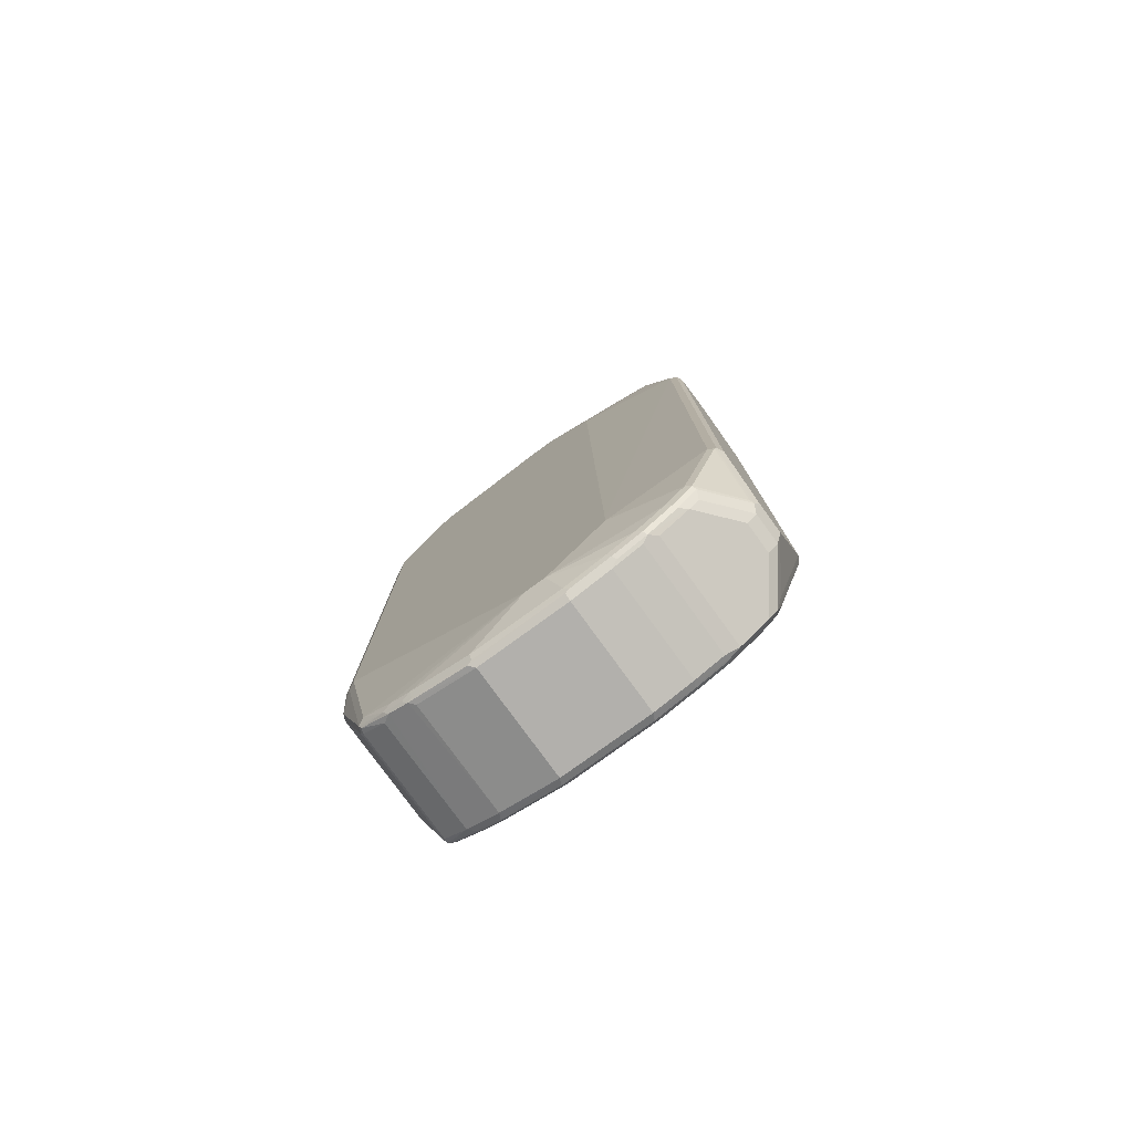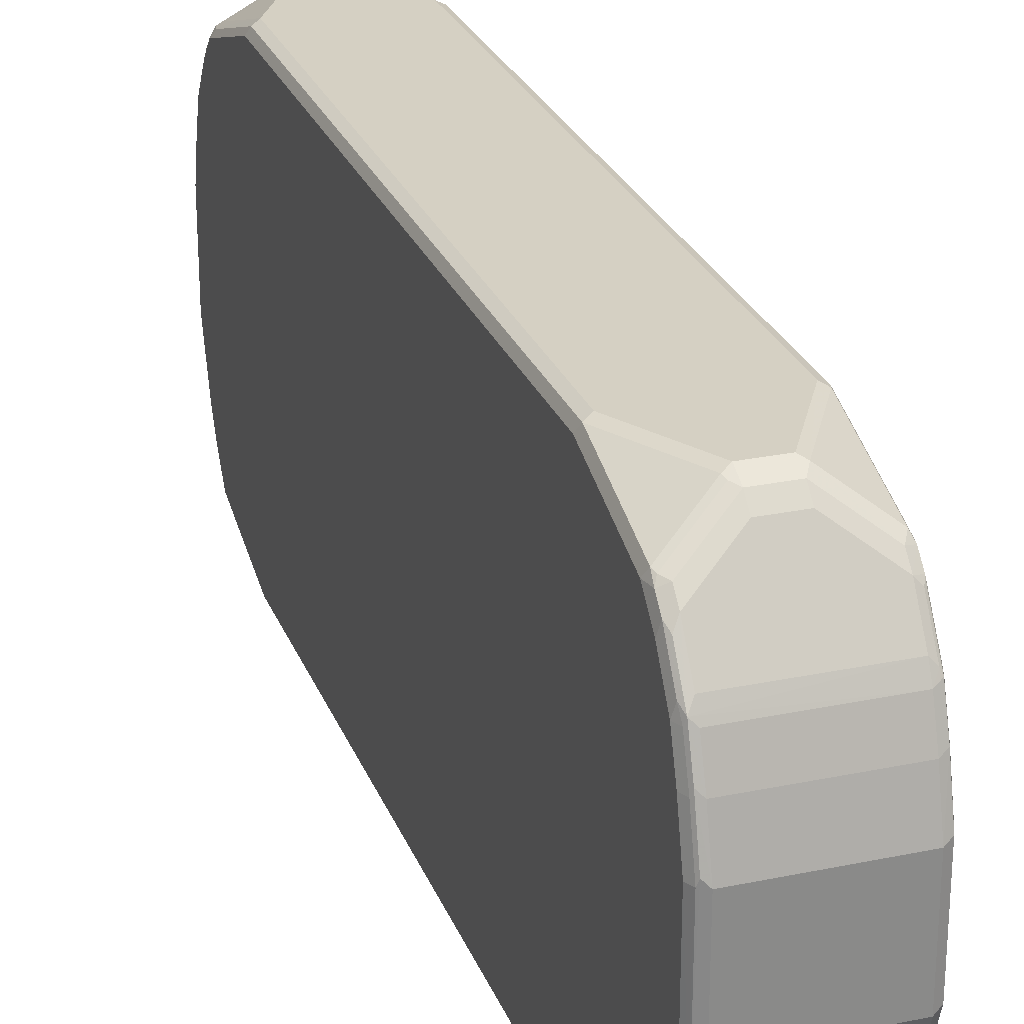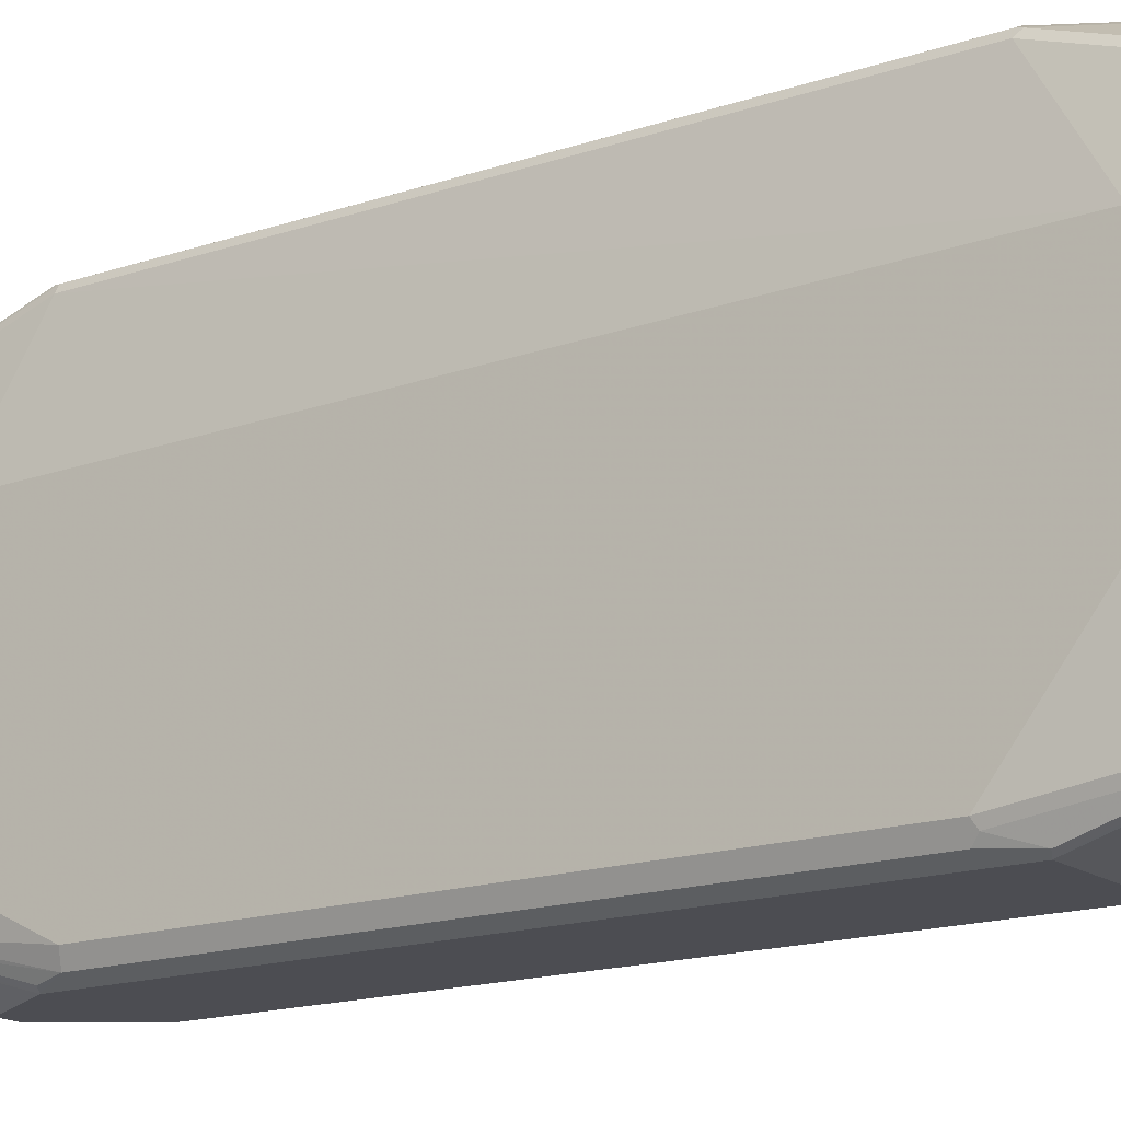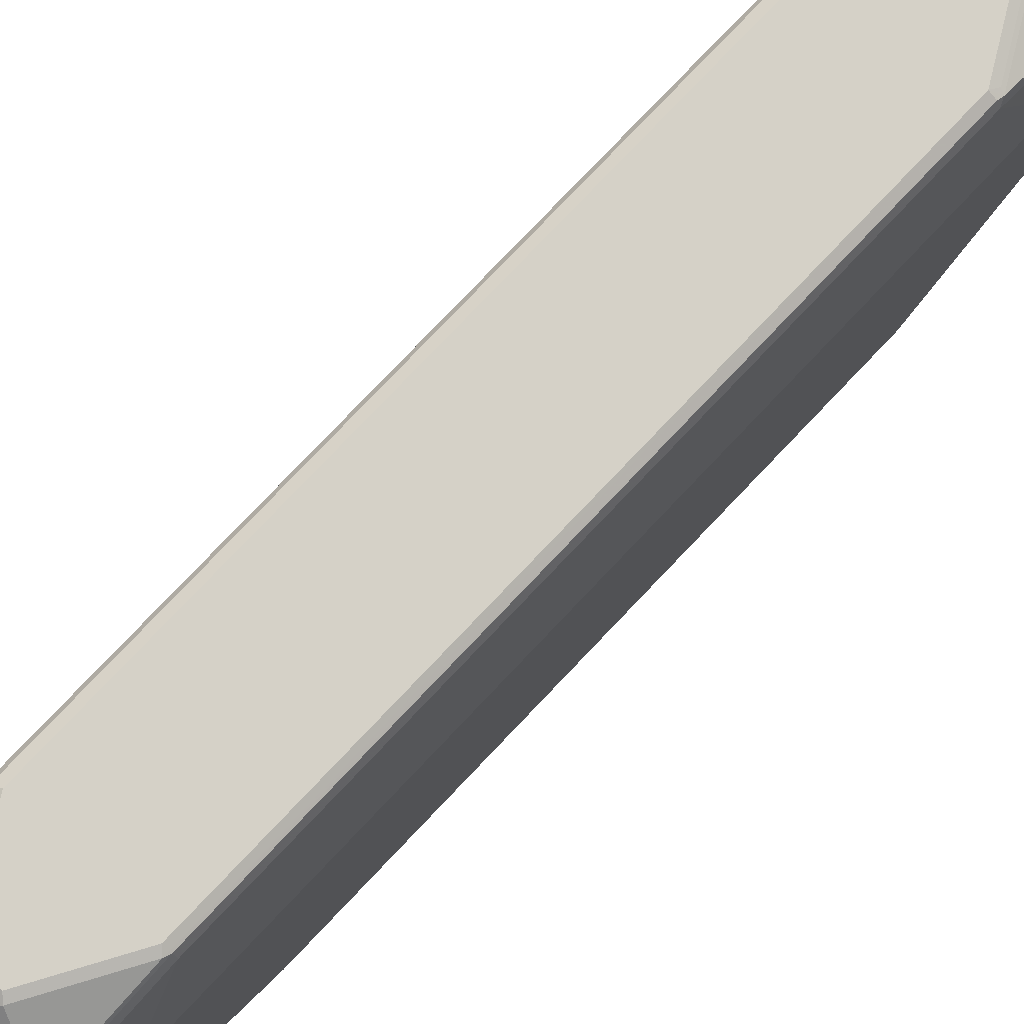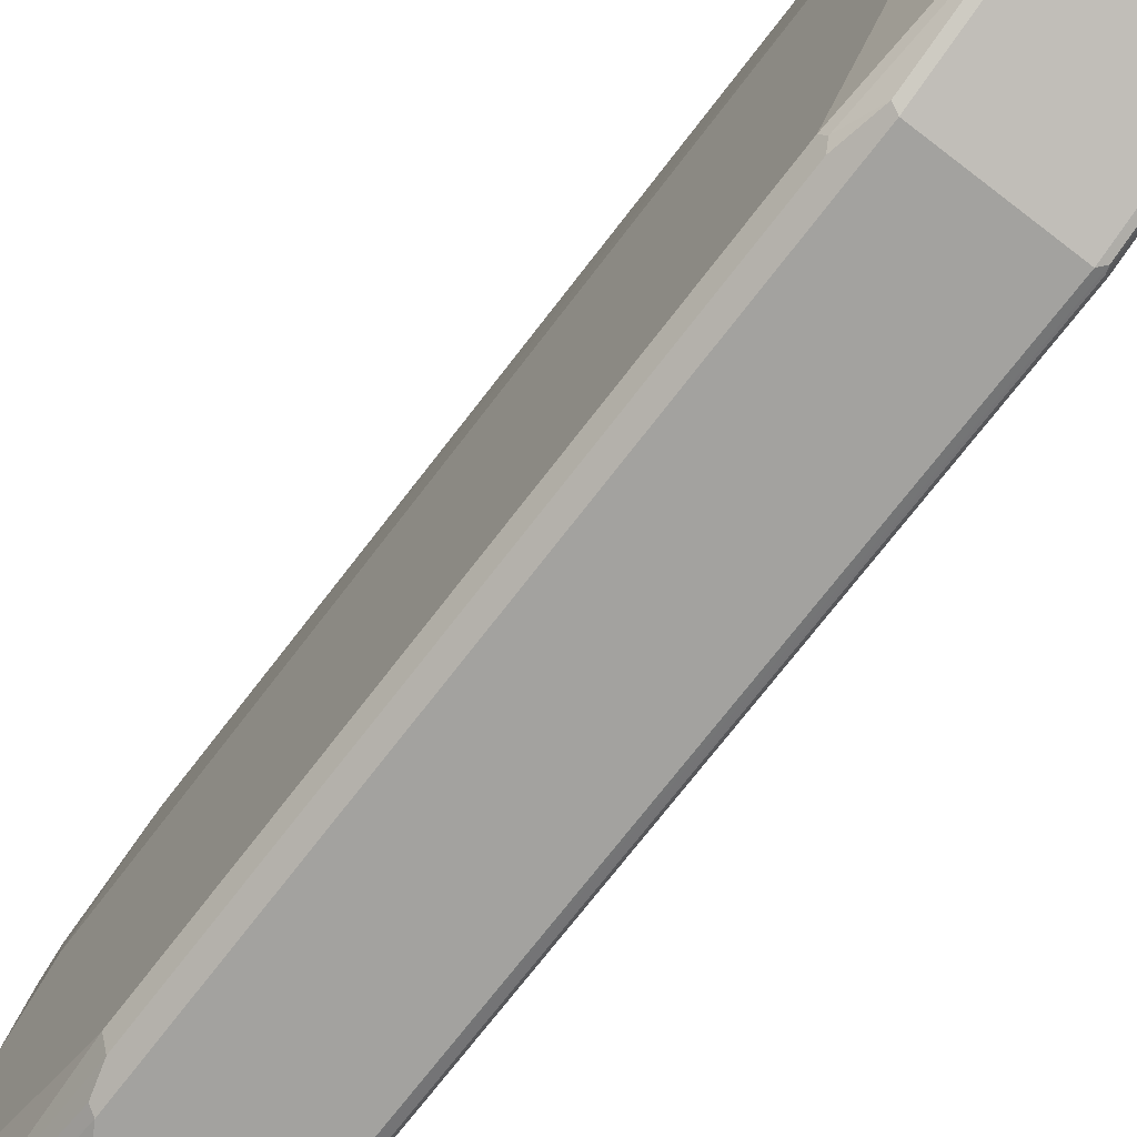
<metadata>
{"format":"obj","ext":"obj","renderer":"f3d","projection":"perspective","resolution":1024,"background":"white","views":[{"elev":-78.8,"azim":126.0,"up":"+Z"},{"elev":26.1,"azim":-18.3,"up":"+Y"},{"elev":-16.3,"azim":125.0,"up":"+Y"},{"elev":79.5,"azim":43.7,"up":"+Y"},{"elev":-72.4,"azim":142.5,"up":"+Y"}]}
</metadata>
<code>
v 0.02108 -0.422 0.7806
v 0.1055 -0.3587 0.8439
v 0.02811 -0.4079 0.8088
v -0.02108 -0.422 0.7806
v 0.1055 -0.422 0.633
v 0.1196 -0.3516 0.8369
v 0.116 -0.3482 0.8546
v -0.01405 -0.4079 0.8088
v 0.09846 -0.3516 0.858
v 0.02811 -0.3868 0.8298
v -0.02811 -0.4149 0.7947
v -0.1266 -0.422 0.633
v 0.1336 -0.4079 0.5767
v 0.1196 -0.4149 0.626
v 0.1055 -0.422 -0.633
v 0.1266 -0.3376 0.8439
v 0.1231 -0.2919 0.8827
v 0.1125 -0.3024 0.8931
v -0.01405 -0.3868 0.8298
v -0.1336 -0.3516 0.858
v 0.02811 -0.3657 0.8509
v -0.1336 -0.4149 0.647
v -0.1424 -0.4115 0.6434
v -0.1407 -0.4149 0.633
v -0.1372 -0.4167 -0.6434
v -0.1266 -0.422 -0.633
v 0.1477 -0.3798 0.5697
v 0.1336 -0.4079 -0.5627
v 0.1055 -0.3587 -0.8439
v 0.1196 -0.3516 -0.8509
v 0.1196 -0.4149 -0.64
v 0.1477 -0.2743 0.7806
v 0.1477 -0.2531 0.8017
v 0.1266 -0.2743 0.8861
v 0.1231 -0.2497 0.9038
v 0.116 -0.2427 0.9178
v 0.116 -0.2848 0.8967
v 0.1125 -0.2602 0.9142
v 0.1055 -0.2743 0.9072
v -0.1196 -0.3024 0.8931
v -0.01405 -0.3657 0.8509
v -0.1336 -0.2883 0.9002
v -0.1424 -0.3482 0.8546
v -0.1477 -0.4009 0.633
v -0.1477 -0.4009 -0.633
v -0.1407 -0.4149 -0.633
v -0.1407 -0.3516 -0.8439
v -0.1372 -0.3534 -0.8546
v -0.1266 -0.3587 -0.8439
v 0.1477 -0.3798 -0.5697
v 0.1407 -0.3939 -0.5767
v 0.1055 -0.3516 -0.858
v 0.116 -0.3482 -0.8599
v 0.1213 -0.2954 -0.8888
v 0.1266 -0.3376 -0.8439
v 0.1477 -0 0.865
v 0.1266 -0.1055 0.9494
v 0.1266 -0.2321 0.9072
v 0.1196 -0.2251 0.9213
v 0.1196 -0.1618 0.9423
v 0.116 -0.116 0.96
v 0.1055 -0.1055 0.9707
v 0.1055 -0.2321 0.9283
v -0.1266 -0.2743 0.9072
v -0.1336 -0.2461 0.9213
v -0.1424 -0.2427 0.9178
v -0.1424 -0.2848 0.8967
v -0.1477 -0.2743 0.8861
v -0.1477 -0.3376 0.8439
v -0.1477 -0.3376 -0.8439
v -0.1266 -0.3516 -0.858
v -0.1407 -0.3446 -0.858
v -0.1372 -0.2901 -0.8967
v -0.1266 -0.3024 -0.8931
v 0.1477 0.02107 -0.8861
v 0.1055 -0.3024 -0.8931
v 0.116 -0.2848 -0.9021
v 0.116 -0.2427 -0.9232
v 0.1213 -0.2531 -0.9099
v 0.1266 -0.2743 -0.8861
v 0.1477 0.06329 0.865
v 0.1266 0.08436 0.9494
v 0.1196 -0.0984 0.9634
v 0.1055 0.08436 0.9707
v -0.1266 -0.1055 0.9707
v -0.1266 -0.2321 0.9283
v -0.1336 -0.1196 0.9634
v -0.1477 -0.2321 0.9072
v -0.1424 -0.116 0.96
v -0.1477 -0.1055 0.9494
v -0.1477 -0.2743 -0.8861
v -0.1424 -0.298 -0.8861
v -0.1407 -0.2813 -0.9002
v -0.1372 -0.2479 -0.9178
v -0.1266 -0.2743 -0.9072
v 0.1266 -0.2321 -0.9072
v 0.1266 -0.1055 -0.9494
v 0.1477 0.06329 -0.8861
v 0.1196 -0.2321 -0.9213
v -0.1266 -0.2321 -0.9283
v 0.1055 -0.2321 -0.9283
v 0.1055 -0.1055 -0.9707
v 0.116 -0.116 -0.9653
v 0.1196 -0.1055 -0.9634
v 0.1266 0.3165 0.8439
v 0.1266 0.2954 0.865
v 0.1266 0.2321 0.9072
v 0.1266 0.1688 0.9283
v 0.1477 0.1688 0.7595
v 0.1196 0.09138 0.9634
v -0.1266 0.08436 0.9707
v 0.1196 0.1758 0.9423
v 0.1055 0.1688 0.9494
v -0.1372 0.09493 0.9653
v -0.1407 -0.1055 0.9634
v -0.1407 0.08436 0.9634
v -0.1477 0.08436 0.9494
v -0.1477 -0.2321 -0.9072
v -0.1407 -0.2391 -0.9213
v 0.1213 0.09493 -0.96
v 0.1266 0.08436 -0.9494
v 0.1266 0.1688 -0.9283
v 0.1266 0.2321 -0.9072
v 0.1266 0.2954 -0.865
v 0.1266 0.3165 -0.8439
v 0.1477 0.1688 -0.7806
v -0.1266 -0.1055 -0.9707
v 0.1055 0.08436 -0.9707
v 0.1196 0.08436 -0.9634
v 0.1266 0.3376 0.8228
v 0.1213 0.3402 0.8439
v 0.1213 0.3191 0.865
v 0.1213 0.2558 0.9072
v 0.1196 0.2391 0.9213
v 0.1266 0.4009 0.633
v 0.1477 0.1899 -0.7384
v -0.1266 0.1688 0.9494
v -0.1372 0.1793 0.9442
v 0.1055 0.2321 0.9283
v -0.1407 0.1688 0.9423
v -0.1477 0.1688 0.9283
v -0.1477 -0.1055 -0.9494
v -0.1407 -0.1125 -0.9634
v 0.1213 0.1793 -0.9389
v 0.1213 0.2427 -0.9178
v 0.1213 0.3059 -0.8756
v 0.1213 0.3482 -0.8335
v 0.1266 0.3376 -0.8228
v 0.1477 0.1899 -0.7595
v -0.1266 0.08436 -0.9707
v 0.1055 0.1688 -0.9494
v 0.1196 0.3516 0.8228
v 0.116 0.3534 0.8335
v 0.1055 0.3446 0.8509
v 0.1055 0.3235 0.872
v 0.116 0.3112 0.8756
v 0.1196 0.3024 0.8791
v 0.116 0.2479 0.9178
v 0.1196 0.4149 0.633
v 0.1266 0.4009 -0.633
v -0.1266 0.2321 0.9283
v -0.1372 0.2427 0.9232
v 0.1055 0.2602 0.9142
v -0.1407 0.2321 0.9213
v -0.1477 0.2321 0.9072
v -0.1477 0.08436 -0.9494
v -0.1407 0.07733 -0.9634
v 0.1125 0.1828 -0.9423
v 0.1125 0.2461 -0.9213
v 0.1125 0.3094 -0.8791
v 0.1125 0.3306 -0.858
v 0.1125 0.3516 -0.8369
v 0.03693 0.4115 -0.7913
v 0.1213 0.4115 -0.6434
v -0.1407 0.1618 -0.9423
v -0.1266 0.1688 -0.9494
v 0.1055 0.2321 -0.9283
v 0.116 0.4167 0.6434
v 0.03164 0.4167 0.7913
v 0.02108 0.4079 0.8088
v 0.02108 0.3868 0.8298
v -0.1266 0.3235 0.872
v 0.1196 0.4149 -0.633
v -0.1266 0.2602 0.9142
v -0.1372 0.3059 0.881
v -0.1424 0.3165 0.8677
v -0.1424 0.2531 0.9099
v -0.1477 0.2954 0.865
v -0.1477 0.1688 -0.9283
v 0.09846 0.2602 -0.9142
v 0.09846 0.3235 -0.872
v 0.09846 0.3446 -0.8509
v 0.02811 0.4149 -0.7947
v 0.1125 0.4149 -0.647
v 0.1055 0.422 -0.633
v -0.1372 0.1793 -0.9389
v -0.1407 0.2251 -0.9213
v -0.1372 0.2427 -0.9178
v -0.1266 0.2321 -0.9283
v 0.1055 0.422 0.633
v 0.02108 0.422 0.7806
v -0.04219 0.422 0.7806
v -0.04219 0.4079 0.8088
v -0.04219 0.3868 0.8298
v -0.1266 0.3446 0.8509
v -0.1424 0.3376 0.8466
v -0.1477 0.3165 0.8439
v -0.1477 0.2321 -0.9072
v -0.1336 0.2602 -0.9142
v 0.01405 0.3868 -0.8298
v -0.1336 0.3235 -0.872
v 0.01405 0.4079 -0.8088
v 0.02108 0.422 -0.7806
v -0.1442 0.2497 -0.9038
v -0.05624 0.4149 0.7877
v -0.05275 0.4115 0.7964
v -0.1266 0.422 0.633
v -0.1372 0.3482 0.8386
v -0.1407 0.3516 0.8298
v -0.1477 0.3376 0.8228
v -0.1477 0.2954 -0.865
v -0.04922 0.3868 -0.8298
v -0.1442 0.313 -0.8616
v -0.1336 0.3446 -0.8509
v -0.04922 0.4079 -0.8088
v -0.04219 0.422 -0.7806
v -0.1407 0.4149 0.64
v -0.1266 0.422 -0.633
v -0.1477 0.4009 0.633
v -0.1477 0.3165 -0.8439
v -0.1442 0.334 -0.8405
v -0.1372 0.3482 -0.8335
v -0.1266 0.3587 -0.8228
v -0.1407 0.4149 -0.626
v -0.1372 0.4115 -0.6434
v -0.1477 0.4009 -0.633
v -0.1477 0.3376 -0.8228
v -0.1407 0.3516 -0.8158
f 1 2 3
f 142 167 143
f 142 166 167
f 140 165 141
f 140 164 165
f 140 162 164
f 139 162 161
f 139 163 162
f 139 158 163
f 138 162 140
f 137 162 138
f 137 161 162
f 135 183 159
f 135 160 183
f 135 149 160
f 135 136 149
f 134 158 139
f 134 156 158
f 134 157 156
f 132 134 133
f 132 157 134
f 132 156 157
f 132 155 156
f 131 155 132
f 131 154 155
f 131 153 154
f 144 151 168
f 144 168 145
f 145 168 169
f 145 169 170
f 155 204 182
f 155 181 204
f 155 158 156
f 155 163 158
f 154 181 155
f 154 180 181
f 154 179 180
f 153 179 154
f 153 178 179
f 152 178 153
f 152 159 178
f 151 169 168
f 131 152 153
f 151 177 169
f 151 176 199
f 150 175 176
f 150 167 175
f 148 160 149
f 147 160 148
f 147 174 160
f 147 173 174
f 147 172 173
f 147 171 172
f 146 171 147
f 146 170 171
f 145 170 146
f 151 199 177
f 155 182 184
f 130 159 152
f 130 152 131
f 111 138 114
f 111 137 138
f 109 136 135
f 109 135 130
f 107 112 108
f 107 134 112
f 107 133 134
f 106 133 107
f 106 132 133
f 105 109 130
f 105 132 106
f 105 131 132
f 105 130 131
f 104 129 120
f 103 129 104
f 103 128 129
f 102 128 103
f 102 150 128
f 102 127 150
f 100 102 101
f 100 127 102
f 100 119 127
f 98 125 126
f 98 124 125
f 98 123 124
f 112 134 139
f 112 139 113
f 113 139 161
f 113 161 137
f 128 176 151
f 128 150 176
f 128 151 144
f 127 167 150
f 127 143 167
f 125 149 126
f 125 148 149
f 125 147 148
f 125 146 147
f 124 146 125
f 123 146 124
f 123 145 146
f 130 135 159
f 122 144 145
f 120 122 121
f 120 144 122
f 120 128 144
f 120 129 128
f 119 143 127
f 118 143 119
f 118 142 143
f 116 141 117
f 116 140 141
f 114 140 116
f 114 138 140
f 114 116 115
f 122 145 123
f 98 122 123
f 155 184 163
f 160 174 183
f 211 223 231
f 210 225 212
f 210 222 225
f 209 214 211
f 208 223 214
f 208 221 223
f 206 219 220
f 206 218 219
f 205 218 206
f 203 218 205
f 203 216 218
f 202 227 215
f 202 217 227
f 202 216 203
f 202 215 216
f 198 209 199
f 198 214 209
f 198 208 214
f 197 208 198
f 195 201 200
f 195 202 201
f 195 217 202
f 195 228 217
f 195 226 228
f 195 213 226
f 211 231 224
f 211 224 225
f 211 225 222
f 211 214 223
f 232 234 235
f 232 238 234
f 232 237 238
f 231 237 232
f 228 235 234
f 228 232 235
f 228 233 232
f 227 236 229
f 227 234 236
f 226 233 228
f 224 226 225
f 224 233 226
f 193 195 194
f 224 232 233
f 223 237 231
f 223 230 237
f 221 230 223
f 219 229 220
f 219 227 229
f 217 234 227
f 217 228 234
f 215 227 219
f 215 218 216
f 215 219 218
f 212 226 213
f 212 225 226
f 224 231 232
f 159 183 178
f 193 213 195
f 191 222 210
f 174 194 195
f 173 194 174
f 173 193 194
f 172 193 173
f 172 212 193
f 172 192 212
f 171 192 172
f 171 191 192
f 170 191 171
f 169 191 170
f 169 190 191
f 169 209 190
f 169 199 209
f 169 177 199
f 166 175 167
f 166 189 175
f 165 186 188
f 165 187 186
f 164 187 165
f 162 187 164
f 162 186 187
f 162 185 186
f 162 182 185
f 162 184 182
f 162 163 184
f 174 195 183
f 175 196 176
f 175 189 208
f 175 208 197
f 191 211 222
f 191 212 192
f 191 210 212
f 190 211 191
f 190 209 211
f 186 207 188
f 186 220 207
f 186 206 220
f 182 186 185
f 182 206 186
f 182 205 206
f 182 203 205
f 193 212 213
f 182 204 203
f 180 203 204
f 179 200 201
f 179 203 180
f 179 202 203
f 179 201 202
f 178 195 200
f 178 183 195
f 178 200 179
f 176 198 199
f 176 196 198
f 175 198 196
f 175 197 198
f 180 204 181
f 98 121 122
f 97 120 121
f 97 104 120
f 27 149 136
f 27 126 149
f 27 98 126
f 27 75 98
f 27 50 75
f 26 48 49
f 25 48 26
f 25 47 48
f 25 46 47
f 24 46 25
f 23 46 24
f 23 45 46
f 23 44 45
f 23 43 44
f 22 43 23
f 20 43 22
f 20 42 43
f 20 40 42
f 20 41 40
f 19 41 20
f 18 41 21
f 18 40 41
f 18 42 40
f 18 64 42
f 18 39 64
f 27 136 109
f 27 109 81
f 27 81 56
f 27 56 33
f 42 86 65
f 42 64 86
f 39 86 64
f 39 63 86
f 36 63 38
f 36 62 63
f 36 61 62
f 36 60 61
f 36 59 60
f 35 59 36
f 35 58 59
f 33 58 34
f 18 63 39
f 33 57 58
f 30 51 31
f 30 50 51
f 30 55 50
f 30 54 55
f 30 53 54
f 29 53 30
f 29 52 53
f 29 48 52
f 29 49 48
f 28 51 50
f 28 31 51
f 27 33 32
f 33 56 57
f 42 65 66
f 18 38 63
f 18 37 36
f 7 16 17
f 6 13 16
f 6 14 13
f 6 16 7
f 5 28 13
f 5 15 28
f 5 14 6
f 5 13 14
f 4 22 12
f 4 11 22
f 4 8 11
f 3 19 8
f 3 10 19
f 3 9 10
f 3 7 9
f 2 5 6
f 2 7 3
f 2 6 7
f 1 5 2
f 1 15 5
f 1 26 15
f 1 12 26
f 1 4 12
f 1 8 4
f 1 3 8
f 7 17 18
f 7 18 9
f 8 19 20
f 8 20 11
f 17 37 18
f 17 36 37
f 17 35 36
f 17 58 35
f 17 34 58
f 16 27 32
f 16 34 17
f 16 33 34
f 16 32 33
f 15 31 28
f 15 30 31
f 15 29 30
f 18 36 38
f 15 49 29
f 13 50 27
f 13 28 50
f 13 27 16
f 12 25 26
f 12 24 25
f 12 23 24
f 12 22 23
f 11 20 22
f 10 41 19
f 10 21 41
f 9 18 21
f 9 21 10
f 15 26 49
f 42 66 67
f 42 67 43
f 43 67 68
f 78 95 100
f 78 99 79
f 75 121 98
f 75 97 121
f 75 96 97
f 75 80 96
f 74 77 76
f 74 78 77
f 74 95 78
f 73 95 74
f 73 100 95
f 73 94 100
f 73 119 94
f 73 93 119
f 72 92 93
f 70 92 72
f 70 91 92
f 66 90 88
f 66 89 90
f 66 87 89
f 66 68 67
f 66 88 68
f 65 87 66
f 65 85 87
f 65 86 85
f 78 100 101
f 78 101 102
f 78 102 103
f 78 103 104
f 96 104 97
f 96 99 104
f 94 119 100
f 91 93 92
f 91 119 93
f 91 118 119
f 89 117 90
f 89 116 117
f 89 115 116
f 85 89 87
f 85 115 89
f 85 114 115
f 62 86 63
f 85 111 114
f 84 113 137
f 84 112 113
f 84 110 112
f 82 112 110
f 82 108 112
f 81 109 105
f 81 108 82
f 81 107 108
f 81 106 107
f 81 105 106
f 79 99 96
f 78 104 99
f 84 137 111
f 62 85 86
f 62 111 85
f 62 84 111
f 45 47 46
f 45 70 47
f 44 70 45
f 44 91 70
f 44 118 91
f 44 142 118
f 44 166 142
f 44 189 166
f 44 208 189
f 44 221 208
f 44 230 221
f 44 237 230
f 47 70 48
f 44 236 237
f 44 220 229
f 44 207 220
f 44 188 207
f 44 165 188
f 44 141 165
f 44 117 141
f 44 90 117
f 44 88 90
f 44 68 88
f 44 69 68
f 43 69 44
f 43 68 69
f 44 229 236
f 234 238 237
f 48 71 52
f 48 72 93
f 62 110 84
f 62 83 110
f 61 83 62
f 60 83 61
f 57 59 58
f 57 60 59
f 57 83 60
f 57 110 83
f 57 82 110
f 56 82 57
f 56 81 82
f 55 80 75
f 48 70 72
f 54 80 55
f 54 79 96
f 54 78 79
f 54 77 78
f 53 77 54
f 53 76 77
f 52 76 53
f 52 74 76
f 52 71 74
f 50 55 75
f 48 74 71
f 48 73 74
f 48 93 73
f 54 96 80
f 234 237 236

</code>
